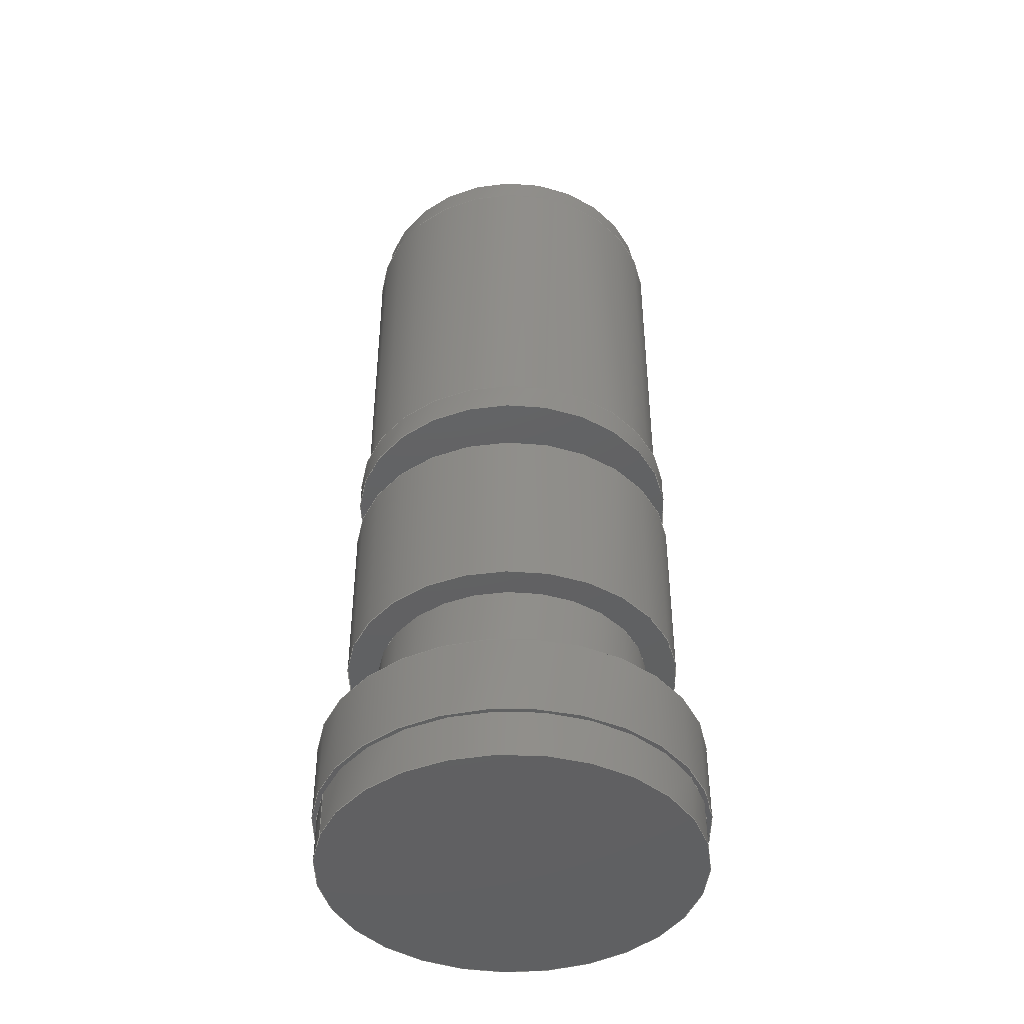
<metadata>
{"format":"step","ext":"step","renderer":"f3d","projection":"perspective","resolution":1024,"background":"white","views":[{"elev":-43.3,"azim":-19.0,"up":"+Y"}]}
</metadata>
<code>
ISO-10303-21;
DATA;
#1=MECHANICAL_DESIGN_GEOMETRIC_PRESENTATION_REPRESENTATION('',(#4),#437);
#2=SHAPE_REPRESENTATION_RELATIONSHIP('SRR','None',#444,#3);
#3=ADVANCED_BREP_SHAPE_REPRESENTATION('',(#5),#436);
#4=STYLED_ITEM('',(#454),#5);
#5=MANIFOLD_SOLID_BREP('Body1',#233);
#6=FACE_BOUND('',#47,.T.);
#7=FACE_BOUND('',#50,.T.);
#8=FACE_BOUND('',#52,.T.);
#9=FACE_BOUND('',#55,.T.);
#10=FACE_BOUND('',#58,.T.);
#11=FACE_BOUND('',#61,.T.);
#12=FACE_BOUND('',#64,.T.);
#13=FACE_BOUND('',#67,.T.);
#14=PLANE('',#250);
#15=PLANE('',#254);
#16=PLANE('',#258);
#17=PLANE('',#259);
#18=PLANE('',#264);
#19=PLANE('',#267);
#20=PLANE('',#272);
#21=PLANE('',#275);
#22=PLANE('',#280);
#23=PLANE('',#283);
#24=FACE_OUTER_BOUND('',#43,.T.);
#25=FACE_OUTER_BOUND('',#44,.T.);
#26=FACE_OUTER_BOUND('',#45,.T.);
#27=FACE_OUTER_BOUND('',#46,.T.);
#28=FACE_OUTER_BOUND('',#48,.T.);
#29=FACE_OUTER_BOUND('',#49,.T.);
#30=FACE_OUTER_BOUND('',#51,.T.);
#31=FACE_OUTER_BOUND('',#53,.T.);
#32=FACE_OUTER_BOUND('',#54,.T.);
#33=FACE_OUTER_BOUND('',#56,.T.);
#34=FACE_OUTER_BOUND('',#57,.T.);
#35=FACE_OUTER_BOUND('',#59,.T.);
#36=FACE_OUTER_BOUND('',#60,.T.);
#37=FACE_OUTER_BOUND('',#62,.T.);
#38=FACE_OUTER_BOUND('',#63,.T.);
#39=FACE_OUTER_BOUND('',#65,.T.);
#40=FACE_OUTER_BOUND('',#66,.T.);
#41=FACE_OUTER_BOUND('',#68,.T.);
#42=FACE_OUTER_BOUND('',#69,.T.);
#43=EDGE_LOOP('',(#151,#152,#153,#154));
#44=EDGE_LOOP('',(#155));
#45=EDGE_LOOP('',(#156,#157,#158,#159));
#46=EDGE_LOOP('',(#160));
#47=EDGE_LOOP('',(#161));
#48=EDGE_LOOP('',(#162,#163,#164,#165));
#49=EDGE_LOOP('',(#166));
#50=EDGE_LOOP('',(#167));
#51=EDGE_LOOP('',(#168));
#52=EDGE_LOOP('',(#169));
#53=EDGE_LOOP('',(#170,#171,#172,#173));
#54=EDGE_LOOP('',(#174));
#55=EDGE_LOOP('',(#175));
#56=EDGE_LOOP('',(#176,#177,#178,#179));
#57=EDGE_LOOP('',(#180));
#58=EDGE_LOOP('',(#181));
#59=EDGE_LOOP('',(#182,#183,#184,#185));
#60=EDGE_LOOP('',(#186));
#61=EDGE_LOOP('',(#187));
#62=EDGE_LOOP('',(#188,#189,#190,#191));
#63=EDGE_LOOP('',(#192));
#64=EDGE_LOOP('',(#193));
#65=EDGE_LOOP('',(#194,#195,#196,#197));
#66=EDGE_LOOP('',(#198));
#67=EDGE_LOOP('',(#199));
#68=EDGE_LOOP('',(#200,#201,#202,#203));
#69=EDGE_LOOP('',(#204));
#70=LINE('',#374,#79);
#71=LINE('',#381,#80);
#72=LINE('',#388,#81);
#73=LINE('',#399,#82);
#74=LINE('',#403,#83);
#75=LINE('',#413,#84);
#76=LINE('',#417,#85);
#77=LINE('',#427,#86);
#78=LINE('',#431,#87);
#79=VECTOR('',#290,0.165);
#80=VECTOR('',#299,0.6);
#81=VECTOR('',#308,0.622);
#82=VECTOR('',#323,0.65);
#83=VECTOR('',#328,0.38);
#84=VECTOR('',#341,0.65);
#85=VECTOR('',#346,0.53);
#86=VECTOR('',#359,0.74);
#87=VECTOR('',#364,0.722);
#88=CIRCLE('',#248,0.165);
#89=CIRCLE('',#249,0.165);
#90=CIRCLE('',#252,0.6);
#91=CIRCLE('',#253,0.6);
#92=CIRCLE('',#256,0.622);
#93=CIRCLE('',#257,0.622);
#94=CIRCLE('',#260,0.65);
#95=CIRCLE('',#261,0.38);
#96=CIRCLE('',#263,0.65);
#97=CIRCLE('',#266,0.38);
#98=CIRCLE('',#268,0.65);
#99=CIRCLE('',#269,0.53);
#100=CIRCLE('',#271,0.65);
#101=CIRCLE('',#274,0.53);
#102=CIRCLE('',#276,0.74);
#103=CIRCLE('',#277,0.722);
#104=CIRCLE('',#279,0.74);
#105=CIRCLE('',#282,0.722);
#106=VERTEX_POINT('',#371);
#107=VERTEX_POINT('',#373);
#108=VERTEX_POINT('',#378);
#109=VERTEX_POINT('',#380);
#110=VERTEX_POINT('',#385);
#111=VERTEX_POINT('',#387);
#112=VERTEX_POINT('',#392);
#113=VERTEX_POINT('',#394);
#114=VERTEX_POINT('',#397);
#115=VERTEX_POINT('',#402);
#116=VERTEX_POINT('',#406);
#117=VERTEX_POINT('',#408);
#118=VERTEX_POINT('',#411);
#119=VERTEX_POINT('',#416);
#120=VERTEX_POINT('',#420);
#121=VERTEX_POINT('',#422);
#122=VERTEX_POINT('',#425);
#123=VERTEX_POINT('',#430);
#124=EDGE_CURVE('',#106,#106,#88,.T.);
#125=EDGE_CURVE('',#106,#107,#70,.T.);
#126=EDGE_CURVE('',#107,#107,#89,.T.);
#127=EDGE_CURVE('',#108,#108,#90,.T.);
#128=EDGE_CURVE('',#108,#109,#71,.T.);
#129=EDGE_CURVE('',#109,#109,#91,.T.);
#130=EDGE_CURVE('',#110,#110,#92,.T.);
#131=EDGE_CURVE('',#110,#111,#72,.T.);
#132=EDGE_CURVE('',#111,#111,#93,.T.);
#133=EDGE_CURVE('',#112,#112,#94,.T.);
#134=EDGE_CURVE('',#113,#113,#95,.T.);
#135=EDGE_CURVE('',#114,#114,#96,.T.);
#136=EDGE_CURVE('',#114,#112,#73,.T.);
#137=EDGE_CURVE('',#113,#115,#74,.T.);
#138=EDGE_CURVE('',#115,#115,#97,.T.);
#139=EDGE_CURVE('',#116,#116,#98,.T.);
#140=EDGE_CURVE('',#117,#117,#99,.T.);
#141=EDGE_CURVE('',#118,#118,#100,.T.);
#142=EDGE_CURVE('',#118,#116,#75,.T.);
#143=EDGE_CURVE('',#117,#119,#76,.T.);
#144=EDGE_CURVE('',#119,#119,#101,.T.);
#145=EDGE_CURVE('',#120,#120,#102,.T.);
#146=EDGE_CURVE('',#121,#121,#103,.T.);
#147=EDGE_CURVE('',#122,#122,#104,.T.);
#148=EDGE_CURVE('',#122,#120,#77,.T.);
#149=EDGE_CURVE('',#121,#123,#78,.T.);
#150=EDGE_CURVE('',#123,#123,#105,.T.);
#151=ORIENTED_EDGE('',*,*,#124,.F.);
#152=ORIENTED_EDGE('',*,*,#125,.T.);
#153=ORIENTED_EDGE('',*,*,#126,.F.);
#154=ORIENTED_EDGE('',*,*,#125,.F.);
#155=ORIENTED_EDGE('',*,*,#124,.T.);
#156=ORIENTED_EDGE('',*,*,#127,.F.);
#157=ORIENTED_EDGE('',*,*,#128,.T.);
#158=ORIENTED_EDGE('',*,*,#129,.F.);
#159=ORIENTED_EDGE('',*,*,#128,.F.);
#160=ORIENTED_EDGE('',*,*,#127,.T.);
#161=ORIENTED_EDGE('',*,*,#126,.T.);
#162=ORIENTED_EDGE('',*,*,#130,.F.);
#163=ORIENTED_EDGE('',*,*,#131,.T.);
#164=ORIENTED_EDGE('',*,*,#132,.F.);
#165=ORIENTED_EDGE('',*,*,#131,.F.);
#166=ORIENTED_EDGE('',*,*,#130,.T.);
#167=ORIENTED_EDGE('',*,*,#129,.T.);
#168=ORIENTED_EDGE('',*,*,#133,.F.);
#169=ORIENTED_EDGE('',*,*,#134,.T.);
#170=ORIENTED_EDGE('',*,*,#135,.F.);
#171=ORIENTED_EDGE('',*,*,#136,.T.);
#172=ORIENTED_EDGE('',*,*,#133,.T.);
#173=ORIENTED_EDGE('',*,*,#136,.F.);
#174=ORIENTED_EDGE('',*,*,#135,.T.);
#175=ORIENTED_EDGE('',*,*,#132,.T.);
#176=ORIENTED_EDGE('',*,*,#134,.F.);
#177=ORIENTED_EDGE('',*,*,#137,.T.);
#178=ORIENTED_EDGE('',*,*,#138,.F.);
#179=ORIENTED_EDGE('',*,*,#137,.F.);
#180=ORIENTED_EDGE('',*,*,#139,.F.);
#181=ORIENTED_EDGE('',*,*,#140,.T.);
#182=ORIENTED_EDGE('',*,*,#141,.F.);
#183=ORIENTED_EDGE('',*,*,#142,.T.);
#184=ORIENTED_EDGE('',*,*,#139,.T.);
#185=ORIENTED_EDGE('',*,*,#142,.F.);
#186=ORIENTED_EDGE('',*,*,#141,.T.);
#187=ORIENTED_EDGE('',*,*,#138,.T.);
#188=ORIENTED_EDGE('',*,*,#140,.F.);
#189=ORIENTED_EDGE('',*,*,#143,.T.);
#190=ORIENTED_EDGE('',*,*,#144,.F.);
#191=ORIENTED_EDGE('',*,*,#143,.F.);
#192=ORIENTED_EDGE('',*,*,#145,.F.);
#193=ORIENTED_EDGE('',*,*,#146,.T.);
#194=ORIENTED_EDGE('',*,*,#147,.F.);
#195=ORIENTED_EDGE('',*,*,#148,.T.);
#196=ORIENTED_EDGE('',*,*,#145,.T.);
#197=ORIENTED_EDGE('',*,*,#148,.F.);
#198=ORIENTED_EDGE('',*,*,#147,.T.);
#199=ORIENTED_EDGE('',*,*,#144,.T.);
#200=ORIENTED_EDGE('',*,*,#146,.F.);
#201=ORIENTED_EDGE('',*,*,#149,.T.);
#202=ORIENTED_EDGE('',*,*,#150,.T.);
#203=ORIENTED_EDGE('',*,*,#149,.F.);
#204=ORIENTED_EDGE('',*,*,#150,.F.);
#205=CYLINDRICAL_SURFACE('',#247,0.165);
#206=CYLINDRICAL_SURFACE('',#251,0.6);
#207=CYLINDRICAL_SURFACE('',#255,0.622);
#208=CYLINDRICAL_SURFACE('',#262,0.65);
#209=CYLINDRICAL_SURFACE('',#265,0.38);
#210=CYLINDRICAL_SURFACE('',#270,0.65);
#211=CYLINDRICAL_SURFACE('',#273,0.53);
#212=CYLINDRICAL_SURFACE('',#278,0.74);
#213=CYLINDRICAL_SURFACE('',#281,0.722);
#214=ADVANCED_FACE('',(#24),#205,.T.);
#215=ADVANCED_FACE('',(#25),#14,.T.);
#216=ADVANCED_FACE('',(#26),#206,.T.);
#217=ADVANCED_FACE('',(#27,#6),#15,.T.);
#218=ADVANCED_FACE('',(#28),#207,.T.);
#219=ADVANCED_FACE('',(#29,#7),#16,.T.);
#220=ADVANCED_FACE('',(#30,#8),#17,.F.);
#221=ADVANCED_FACE('',(#31),#208,.T.);
#222=ADVANCED_FACE('',(#32,#9),#18,.T.);
#223=ADVANCED_FACE('',(#33),#209,.T.);
#224=ADVANCED_FACE('',(#34,#10),#19,.F.);
#225=ADVANCED_FACE('',(#35),#210,.T.);
#226=ADVANCED_FACE('',(#36,#11),#20,.T.);
#227=ADVANCED_FACE('',(#37),#211,.T.);
#228=ADVANCED_FACE('',(#38,#12),#21,.F.);
#229=ADVANCED_FACE('',(#39),#212,.T.);
#230=ADVANCED_FACE('',(#40,#13),#22,.T.);
#231=ADVANCED_FACE('',(#41),#213,.T.);
#232=ADVANCED_FACE('',(#42),#23,.F.);
#233=CLOSED_SHELL('',(#214,#215,#216,#217,#218,#219,#220,#221,#222,#223,
#224,#225,#226,#227,#228,#229,#230,#231,#232));
#234=DERIVED_UNIT_ELEMENT(#236,1);
#235=DERIVED_UNIT_ELEMENT(#439,3);
#236=(
MASS_UNIT()
NAMED_UNIT(*)
SI_UNIT(.KILO.,.GRAM.)
);
#237=DERIVED_UNIT((#234,#235));
#238=MEASURE_REPRESENTATION_ITEM('density measure',
POSITIVE_RATIO_MEASURE(7850),#237);
#239=PROPERTY_DEFINITION_REPRESENTATION(#244,#241);
#240=PROPERTY_DEFINITION_REPRESENTATION(#245,#242);
#241=REPRESENTATION('material name',(#243),#436);
#242=REPRESENTATION('density',(#238),#436);
#243=DESCRIPTIVE_REPRESENTATION_ITEM('Steel','Steel');
#244=PROPERTY_DEFINITION('material property','material name',#446);
#245=PROPERTY_DEFINITION('material property','density of part',#446);
#246=AXIS2_PLACEMENT_3D('placement',#369,#284,#285);
#247=AXIS2_PLACEMENT_3D('',#370,#286,#287);
#248=AXIS2_PLACEMENT_3D('',#372,#288,#289);
#249=AXIS2_PLACEMENT_3D('',#375,#291,#292);
#250=AXIS2_PLACEMENT_3D('',#376,#293,#294);
#251=AXIS2_PLACEMENT_3D('',#377,#295,#296);
#252=AXIS2_PLACEMENT_3D('',#379,#297,#298);
#253=AXIS2_PLACEMENT_3D('',#382,#300,#301);
#254=AXIS2_PLACEMENT_3D('',#383,#302,#303);
#255=AXIS2_PLACEMENT_3D('',#384,#304,#305);
#256=AXIS2_PLACEMENT_3D('',#386,#306,#307);
#257=AXIS2_PLACEMENT_3D('',#389,#309,#310);
#258=AXIS2_PLACEMENT_3D('',#390,#311,#312);
#259=AXIS2_PLACEMENT_3D('',#391,#313,#314);
#260=AXIS2_PLACEMENT_3D('',#393,#315,#316);
#261=AXIS2_PLACEMENT_3D('',#395,#317,#318);
#262=AXIS2_PLACEMENT_3D('',#396,#319,#320);
#263=AXIS2_PLACEMENT_3D('',#398,#321,#322);
#264=AXIS2_PLACEMENT_3D('',#400,#324,#325);
#265=AXIS2_PLACEMENT_3D('',#401,#326,#327);
#266=AXIS2_PLACEMENT_3D('',#404,#329,#330);
#267=AXIS2_PLACEMENT_3D('',#405,#331,#332);
#268=AXIS2_PLACEMENT_3D('',#407,#333,#334);
#269=AXIS2_PLACEMENT_3D('',#409,#335,#336);
#270=AXIS2_PLACEMENT_3D('',#410,#337,#338);
#271=AXIS2_PLACEMENT_3D('',#412,#339,#340);
#272=AXIS2_PLACEMENT_3D('',#414,#342,#343);
#273=AXIS2_PLACEMENT_3D('',#415,#344,#345);
#274=AXIS2_PLACEMENT_3D('',#418,#347,#348);
#275=AXIS2_PLACEMENT_3D('',#419,#349,#350);
#276=AXIS2_PLACEMENT_3D('',#421,#351,#352);
#277=AXIS2_PLACEMENT_3D('',#423,#353,#354);
#278=AXIS2_PLACEMENT_3D('',#424,#355,#356);
#279=AXIS2_PLACEMENT_3D('',#426,#357,#358);
#280=AXIS2_PLACEMENT_3D('',#428,#360,#361);
#281=AXIS2_PLACEMENT_3D('',#429,#362,#363);
#282=AXIS2_PLACEMENT_3D('',#432,#365,#366);
#283=AXIS2_PLACEMENT_3D('',#433,#367,#368);
#284=DIRECTION('axis',(0,0,1));
#285=DIRECTION('refdir',(1,0,0));
#286=DIRECTION('center_axis',(0,1,0));
#287=DIRECTION('ref_axis',(-1,0,0));
#288=DIRECTION('center_axis',(0,1,0));
#289=DIRECTION('ref_axis',(-1,0,0));
#290=DIRECTION('',(0,-1,0));
#291=DIRECTION('center_axis',(0,-1,0));
#292=DIRECTION('ref_axis',(-1,0,0));
#293=DIRECTION('center_axis',(0,1,0));
#294=DIRECTION('ref_axis',(-1,0,0));
#295=DIRECTION('center_axis',(0,1,0));
#296=DIRECTION('ref_axis',(-1,0,0));
#297=DIRECTION('center_axis',(0,1,0));
#298=DIRECTION('ref_axis',(-1,0,0));
#299=DIRECTION('',(0,-1,0));
#300=DIRECTION('center_axis',(0,-1,0));
#301=DIRECTION('ref_axis',(-1,0,0));
#302=DIRECTION('center_axis',(0,1,0));
#303=DIRECTION('ref_axis',(-1,0,0));
#304=DIRECTION('center_axis',(0,1,0));
#305=DIRECTION('ref_axis',(-1,0,0));
#306=DIRECTION('center_axis',(0,1,0));
#307=DIRECTION('ref_axis',(-1,0,0));
#308=DIRECTION('',(0,-1,0));
#309=DIRECTION('center_axis',(0,-1,0));
#310=DIRECTION('ref_axis',(-1,0,0));
#311=DIRECTION('center_axis',(0,1,0));
#312=DIRECTION('ref_axis',(-1,0,0));
#313=DIRECTION('center_axis',(0,1,0));
#314=DIRECTION('ref_axis',(-1,0,0));
#315=DIRECTION('center_axis',(0,1,0));
#316=DIRECTION('ref_axis',(-1,0,0));
#317=DIRECTION('center_axis',(0,1,0));
#318=DIRECTION('ref_axis',(-1,0,0));
#319=DIRECTION('center_axis',(0,1,0));
#320=DIRECTION('ref_axis',(-1,0,0));
#321=DIRECTION('center_axis',(0,1,0));
#322=DIRECTION('ref_axis',(-1,0,0));
#323=DIRECTION('',(0,-1,0));
#324=DIRECTION('center_axis',(0,1,0));
#325=DIRECTION('ref_axis',(-1,0,0));
#326=DIRECTION('center_axis',(0,1,0));
#327=DIRECTION('ref_axis',(-1,0,0));
#328=DIRECTION('',(0,-1,0));
#329=DIRECTION('center_axis',(0,-1,0));
#330=DIRECTION('ref_axis',(-1,0,0));
#331=DIRECTION('center_axis',(0,1,0));
#332=DIRECTION('ref_axis',(-1,0,0));
#333=DIRECTION('center_axis',(0,1,0));
#334=DIRECTION('ref_axis',(-1,0,0));
#335=DIRECTION('center_axis',(0,1,0));
#336=DIRECTION('ref_axis',(-1,0,0));
#337=DIRECTION('center_axis',(0,1,0));
#338=DIRECTION('ref_axis',(-1,0,0));
#339=DIRECTION('center_axis',(0,1,0));
#340=DIRECTION('ref_axis',(-1,0,0));
#341=DIRECTION('',(0,-1,0));
#342=DIRECTION('center_axis',(0,1,0));
#343=DIRECTION('ref_axis',(-1,0,0));
#344=DIRECTION('center_axis',(0,1,0));
#345=DIRECTION('ref_axis',(-1,0,0));
#346=DIRECTION('',(0,-1,0));
#347=DIRECTION('center_axis',(0,-1,0));
#348=DIRECTION('ref_axis',(-1,0,0));
#349=DIRECTION('center_axis',(0,1,0));
#350=DIRECTION('ref_axis',(-1,0,0));
#351=DIRECTION('center_axis',(0,1,0));
#352=DIRECTION('ref_axis',(-1,0,0));
#353=DIRECTION('center_axis',(0,1,0));
#354=DIRECTION('ref_axis',(1,0,0));
#355=DIRECTION('center_axis',(0,1,0));
#356=DIRECTION('ref_axis',(-1,0,0));
#357=DIRECTION('center_axis',(0,1,0));
#358=DIRECTION('ref_axis',(-1,0,0));
#359=DIRECTION('',(0,-1,0));
#360=DIRECTION('center_axis',(0,1,0));
#361=DIRECTION('ref_axis',(-1,0,0));
#362=DIRECTION('center_axis',(0,1,0));
#363=DIRECTION('ref_axis',(1,0,0));
#364=DIRECTION('',(0,-1,0));
#365=DIRECTION('center_axis',(0,1,0));
#366=DIRECTION('ref_axis',(1,0,0));
#367=DIRECTION('center_axis',(0,1,0));
#368=DIRECTION('ref_axis',(1,0,0));
#369=CARTESIAN_POINT('',(0,0,0));
#370=CARTESIAN_POINT('Origin',(0,3.315,0));
#371=CARTESIAN_POINT('',(0.165,3.595,-2.021e-17));
#372=CARTESIAN_POINT('Origin',(0,3.595,0));
#373=CARTESIAN_POINT('',(0.165,3.315,-2.021e-17));
#374=CARTESIAN_POINT('',(0.165,3.315,-2.021e-17));
#375=CARTESIAN_POINT('Origin',(0,3.315,0));
#376=CARTESIAN_POINT('Origin',(0,3.595,0));
#377=CARTESIAN_POINT('Origin',(0,3.2,0));
#378=CARTESIAN_POINT('',(0.6,3.315,-7.348e-17));
#379=CARTESIAN_POINT('Origin',(0,3.315,0));
#380=CARTESIAN_POINT('',(0.6,3.2,-7.348e-17));
#381=CARTESIAN_POINT('',(0.6,3.2,-7.348e-17));
#382=CARTESIAN_POINT('Origin',(0,3.2,0));
#383=CARTESIAN_POINT('Origin',(0,3.315,0));
#384=CARTESIAN_POINT('Origin',(0,1.89,0));
#385=CARTESIAN_POINT('',(0.622,3.2,-7.617e-17));
#386=CARTESIAN_POINT('Origin',(0,3.2,0));
#387=CARTESIAN_POINT('',(0.622,1.89,-7.617e-17));
#388=CARTESIAN_POINT('',(0.622,1.89,-7.617e-17));
#389=CARTESIAN_POINT('Origin',(0,1.89,0));
#390=CARTESIAN_POINT('Origin',(0,3.2,0));
#391=CARTESIAN_POINT('Origin',(0,1.78,0));
#392=CARTESIAN_POINT('',(0.65,1.78,-7.96e-17));
#393=CARTESIAN_POINT('Origin',(0,1.78,0));
#394=CARTESIAN_POINT('',(0.38,1.78,-4.654e-17));
#395=CARTESIAN_POINT('Origin',(0,1.78,0));
#396=CARTESIAN_POINT('Origin',(0,1.78,0));
#397=CARTESIAN_POINT('',(0.65,1.89,-7.96e-17));
#398=CARTESIAN_POINT('Origin',(0,1.89,0));
#399=CARTESIAN_POINT('',(0.65,1.78,-7.96e-17));
#400=CARTESIAN_POINT('Origin',(0,1.89,0));
#401=CARTESIAN_POINT('Origin',(0,1.56,0));
#402=CARTESIAN_POINT('',(0.38,1.56,-4.654e-17));
#403=CARTESIAN_POINT('',(0.38,1.56,-4.654e-17));
#404=CARTESIAN_POINT('Origin',(0,1.56,0));
#405=CARTESIAN_POINT('Origin',(0,0.885,0));
#406=CARTESIAN_POINT('',(0.65,0.885,-7.96e-17));
#407=CARTESIAN_POINT('Origin',(0,0.885,0));
#408=CARTESIAN_POINT('',(0.53,0.885,-6.491e-17));
#409=CARTESIAN_POINT('Origin',(0,0.885,0));
#410=CARTESIAN_POINT('Origin',(0,0.885,0));
#411=CARTESIAN_POINT('',(0.65,1.56,-7.96e-17));
#412=CARTESIAN_POINT('Origin',(0,1.56,0));
#413=CARTESIAN_POINT('',(0.65,0.885,-7.96e-17));
#414=CARTESIAN_POINT('Origin',(0,1.56,0));
#415=CARTESIAN_POINT('Origin',(0,0.485,0));
#416=CARTESIAN_POINT('',(0.53,0.485,-6.491e-17));
#417=CARTESIAN_POINT('',(0.53,0.485,-6.491e-17));
#418=CARTESIAN_POINT('Origin',(0,0.485,0));
#419=CARTESIAN_POINT('Origin',(0,0.18,0));
#420=CARTESIAN_POINT('',(0.74,0.18,-9.062e-17));
#421=CARTESIAN_POINT('Origin',(0,0.18,0));
#422=CARTESIAN_POINT('',(-0.722,0.18,8.842e-17));
#423=CARTESIAN_POINT('Origin',(0,0.18,0));
#424=CARTESIAN_POINT('Origin',(0,0.18,0));
#425=CARTESIAN_POINT('',(0.74,0.485,-9.062e-17));
#426=CARTESIAN_POINT('Origin',(0,0.485,0));
#427=CARTESIAN_POINT('',(0.74,0.18,-9.062e-17));
#428=CARTESIAN_POINT('Origin',(0,0.485,0));
#429=CARTESIAN_POINT('Origin',(0,0,0));
#430=CARTESIAN_POINT('',(-0.722,0,8.842e-17));
#431=CARTESIAN_POINT('',(-0.722,0,8.842e-17));
#432=CARTESIAN_POINT('Origin',(0,0,0));
#433=CARTESIAN_POINT('Origin',(0,0,0));
#434=UNCERTAINTY_MEASURE_WITH_UNIT(LENGTH_MEASURE(0.001),#438,
'DISTANCE_ACCURACY_VALUE',
'Maximum model space distance between geometric entities at asserted c
onnectivities');
#435=UNCERTAINTY_MEASURE_WITH_UNIT(LENGTH_MEASURE(0.001),#438,
'DISTANCE_ACCURACY_VALUE',
'Maximum model space distance between geometric entities at asserted c
onnectivities');
#436=(
GEOMETRIC_REPRESENTATION_CONTEXT(3)
GLOBAL_UNCERTAINTY_ASSIGNED_CONTEXT((#434))
GLOBAL_UNIT_ASSIGNED_CONTEXT((#438,#440,#441))
REPRESENTATION_CONTEXT('','3D')
);
#437=(
GEOMETRIC_REPRESENTATION_CONTEXT(3)
GLOBAL_UNCERTAINTY_ASSIGNED_CONTEXT((#435))
GLOBAL_UNIT_ASSIGNED_CONTEXT((#438,#440,#441))
REPRESENTATION_CONTEXT('','3D')
);
#438=(
LENGTH_UNIT()
NAMED_UNIT(*)
SI_UNIT(.CENTI.,.METRE.)
);
#439=(
LENGTH_UNIT()
NAMED_UNIT(*)
SI_UNIT($,.METRE.)
);
#440=(
NAMED_UNIT(*)
PLANE_ANGLE_UNIT()
SI_UNIT($,.RADIAN.)
);
#441=(
NAMED_UNIT(*)
SI_UNIT($,.STERADIAN.)
SOLID_ANGLE_UNIT()
);
#442=SHAPE_DEFINITION_REPRESENTATION(#443,#444);
#443=PRODUCT_DEFINITION_SHAPE('',$,#446);
#444=SHAPE_REPRESENTATION('',(#246),#436);
#445=PRODUCT_DEFINITION_CONTEXT('part definition',#450,'design');
#446=PRODUCT_DEFINITION('Solid53_Torno triple','Solid53_Torno triple',#447,
#445);
#447=PRODUCT_DEFINITION_FORMATION('',$,#452);
#448=PRODUCT_RELATED_PRODUCT_CATEGORY('Solid53_Torno triple',
'Solid53_Torno triple',(#452));
#449=APPLICATION_PROTOCOL_DEFINITION('international standard',
'automotive_design',2009,#450);
#450=APPLICATION_CONTEXT(
'Core Data for Automotive Mechanical Design Process');
#451=PRODUCT_CONTEXT('part definition',#450,'mechanical');
#452=PRODUCT('Solid53_Torno triple','Solid53_Torno triple',$,(#451));
#453=PRESENTATION_STYLE_ASSIGNMENT((#455));
#454=PRESENTATION_STYLE_ASSIGNMENT((#456));
#455=SURFACE_STYLE_USAGE(.BOTH.,#457);
#456=SURFACE_STYLE_USAGE(.BOTH.,#458);
#457=SURFACE_SIDE_STYLE('',(#459));
#458=SURFACE_SIDE_STYLE('',(#460));
#459=SURFACE_STYLE_FILL_AREA(#461);
#460=SURFACE_STYLE_FILL_AREA(#462);
#461=FILL_AREA_STYLE('Steel - Satin',(#463));
#462=FILL_AREA_STYLE('Steel - Satin',(#464));
#463=FILL_AREA_STYLE_COLOUR('Steel - Satin',#465);
#464=FILL_AREA_STYLE_COLOUR('Steel - Satin',#466);
#465=COLOUR_RGB('Steel - Satin',0.6275,0.6275,0.6275);
#466=COLOUR_RGB('Steel - Satin',1,1,1);
ENDSEC;
END-ISO-10303-21;

</code>
